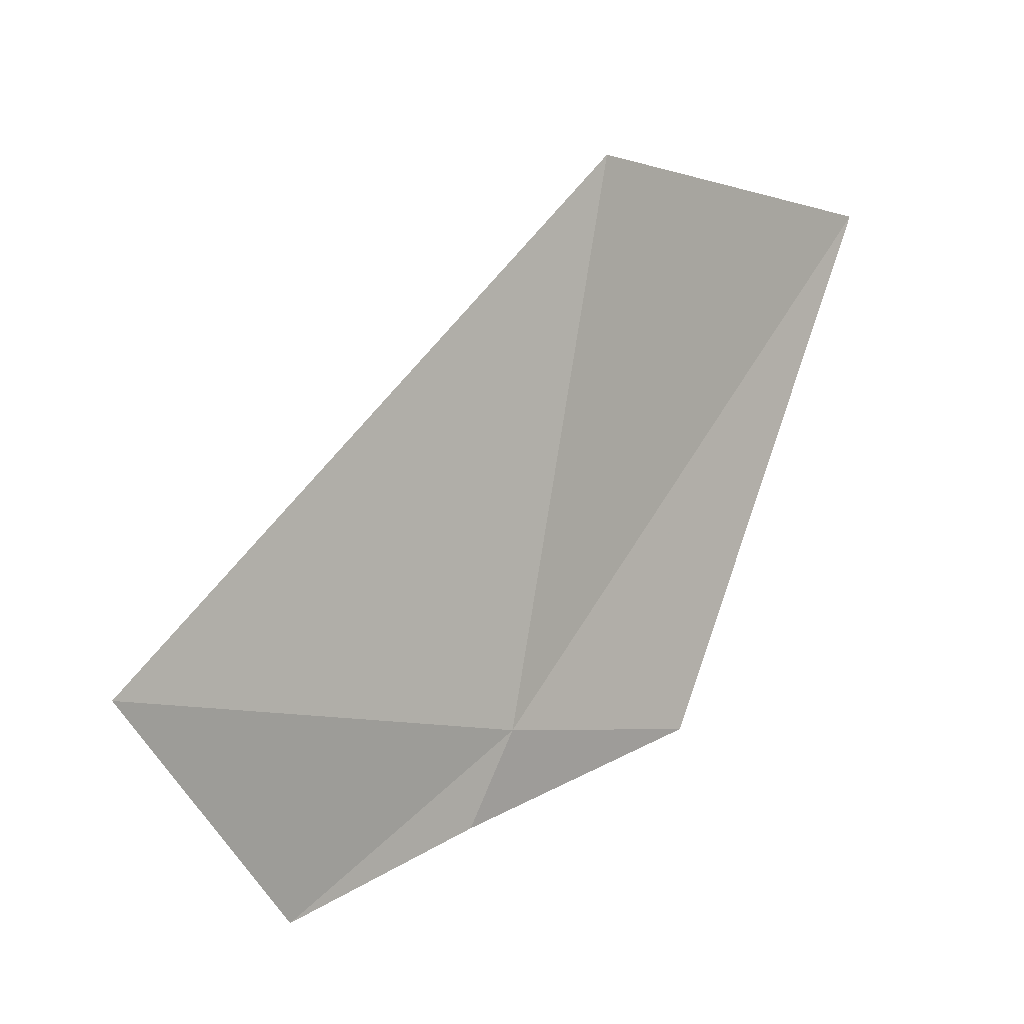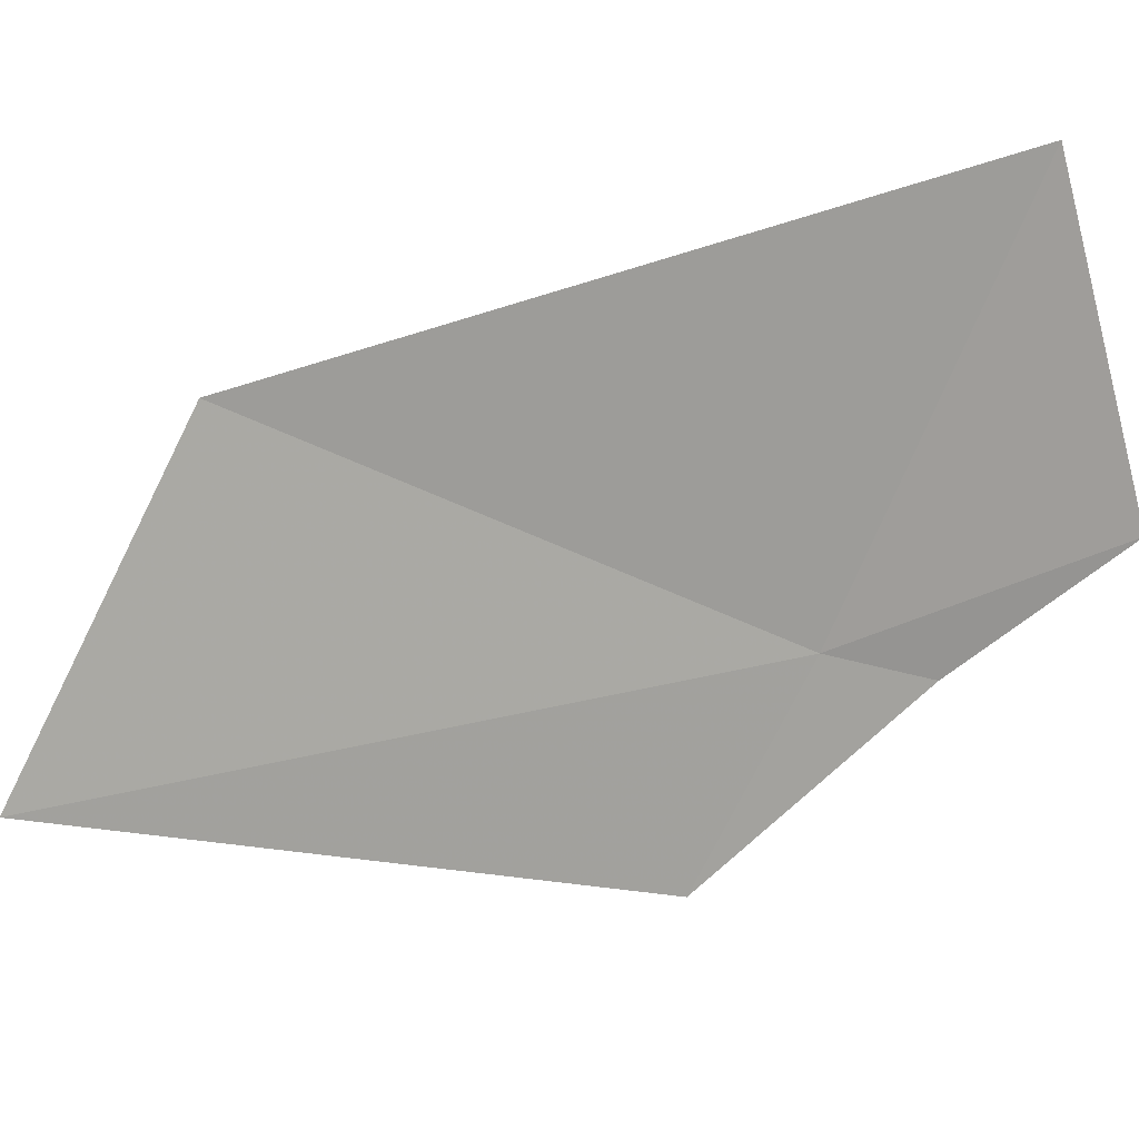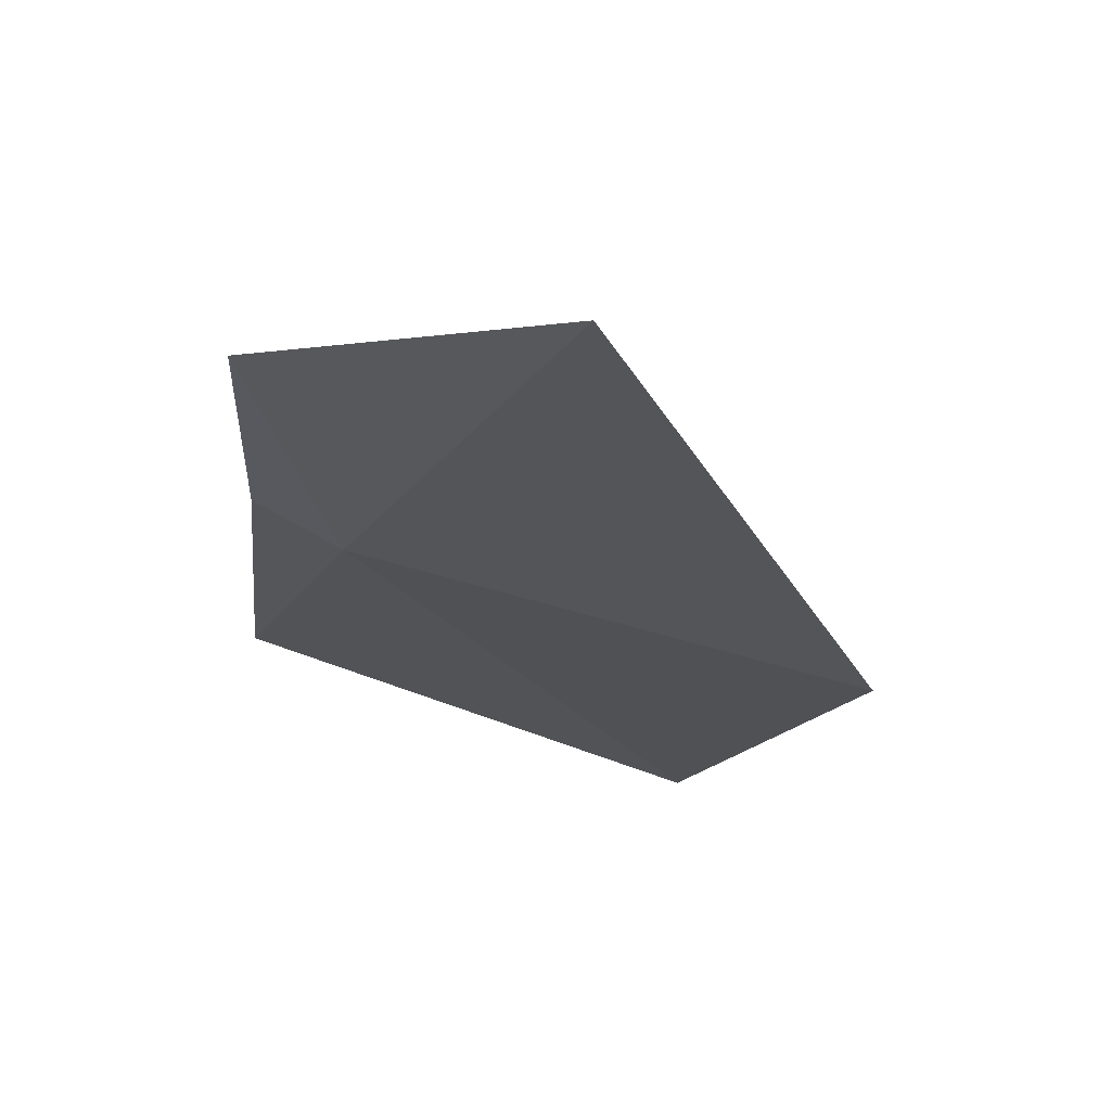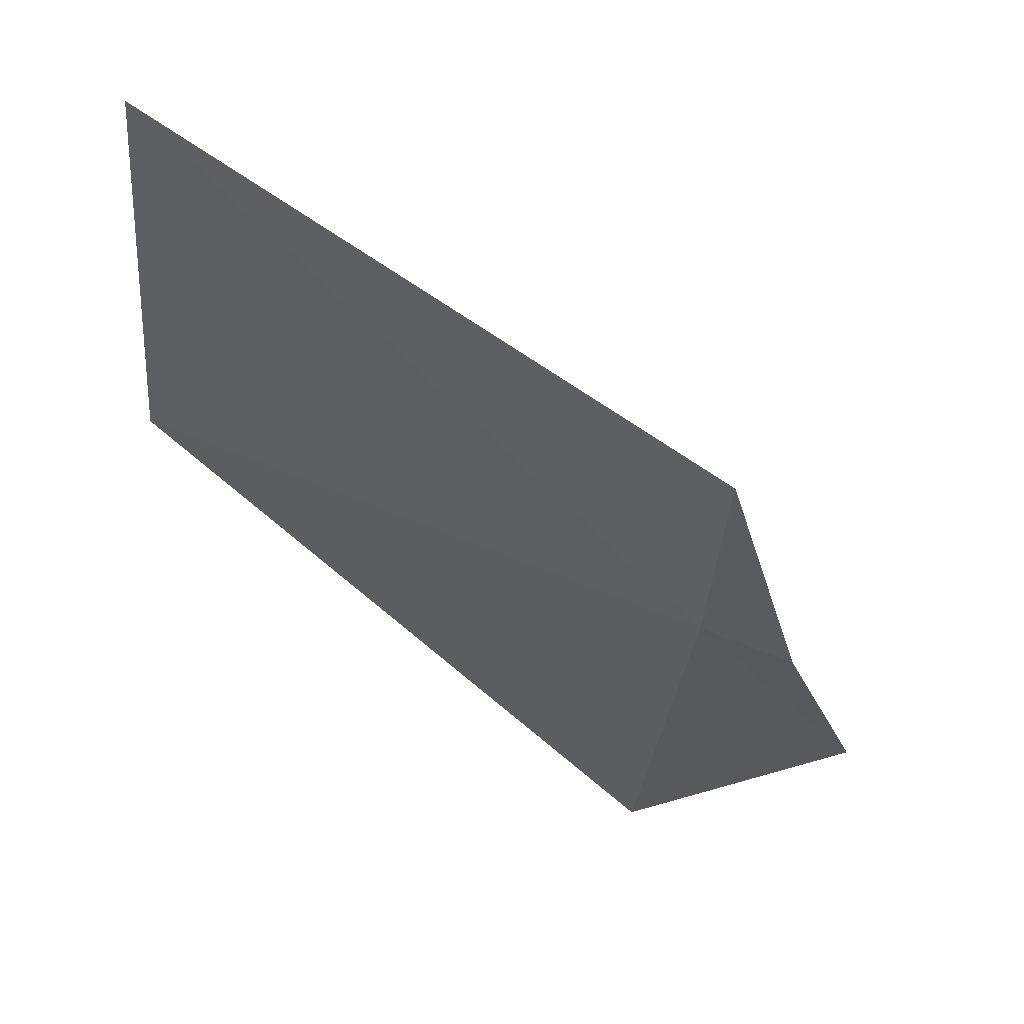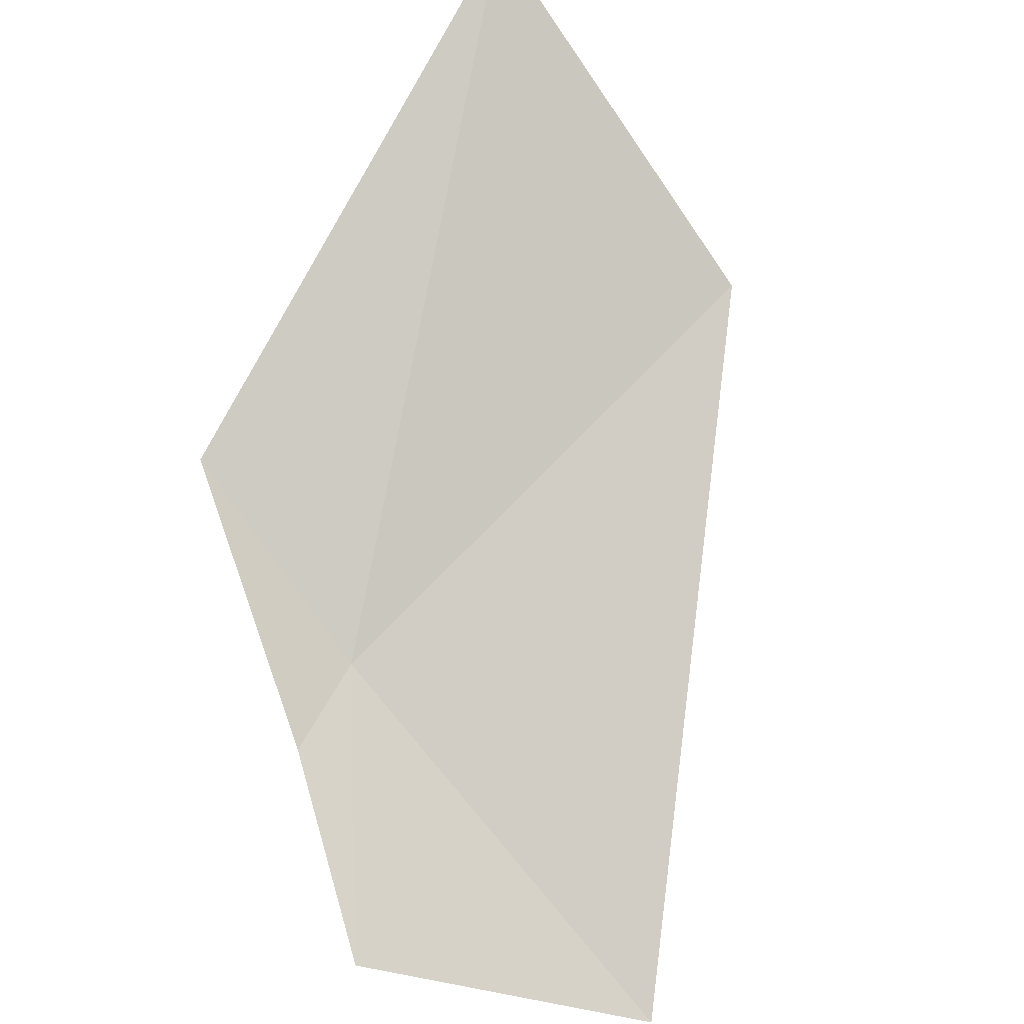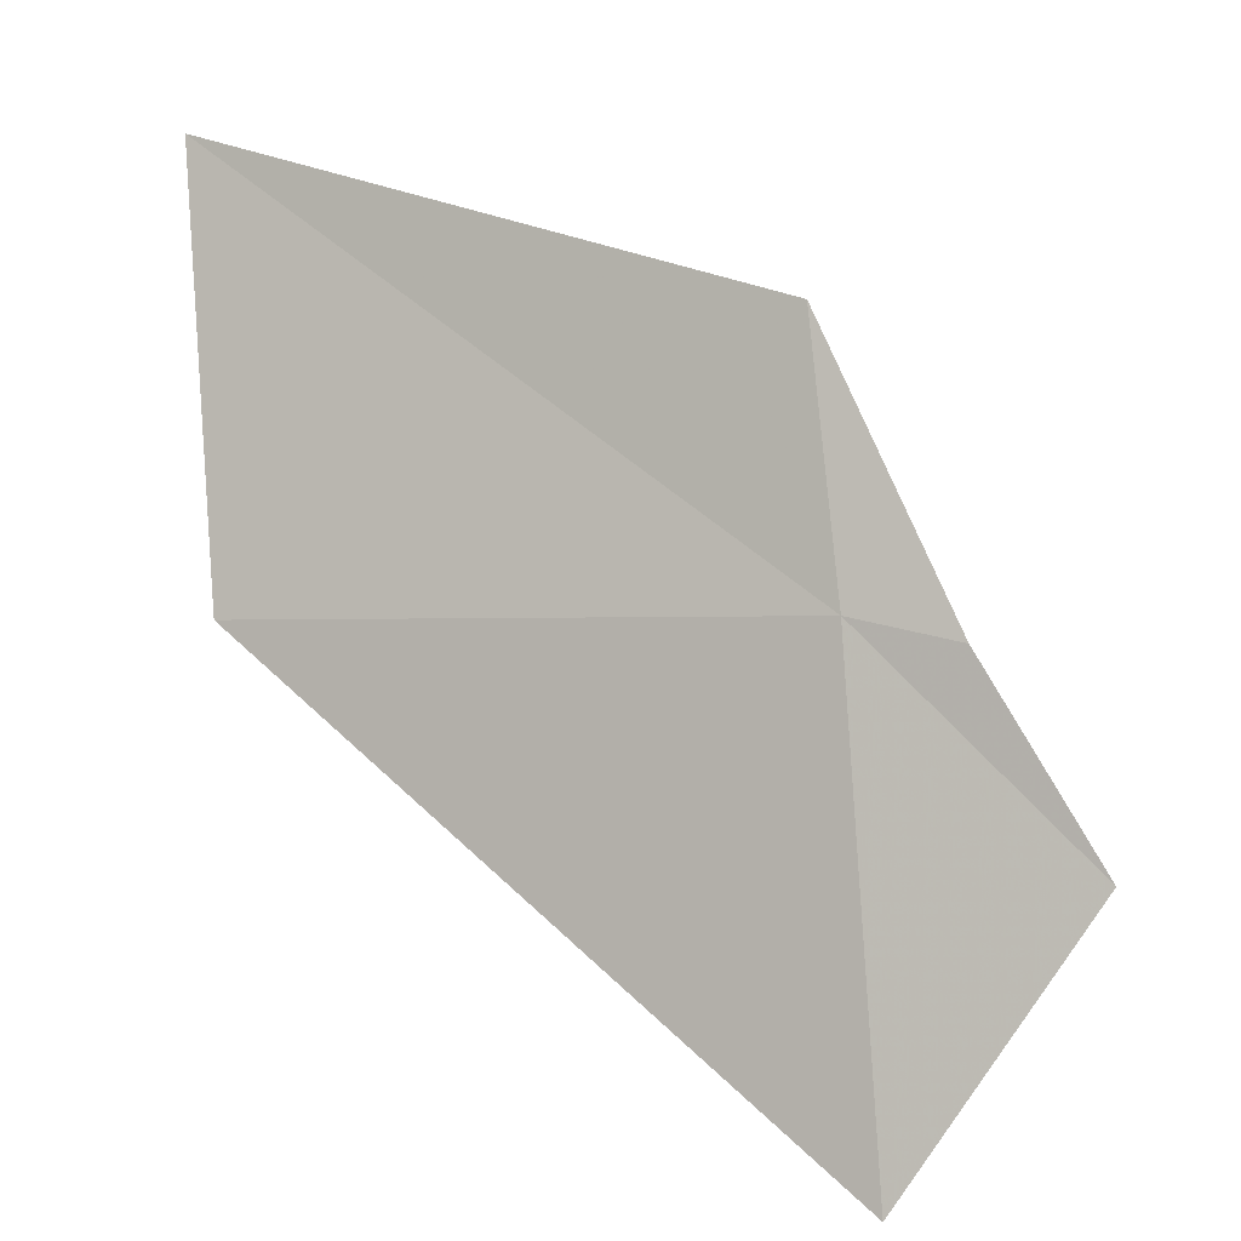
<metadata>
{"format":"obj","ext":"obj","renderer":"f3d","projection":"perspective","resolution":1024,"background":"white","views":[{"elev":-75.2,"azim":-104.3,"up":"+Z"},{"elev":56.1,"azim":44.3,"up":"+Y"},{"elev":-68.8,"azim":151.3,"up":"+Z"},{"elev":9.6,"azim":-0.2,"up":"+Z"},{"elev":38.3,"azim":131.9,"up":"+Z"},{"elev":-53.1,"azim":12.2,"up":"+Z"}]}
</metadata>
<code>
v 57.82 38.68 10.07
v 57.88 37.93 10.75
v 55.75 37.61 12.14
v 55.63 38.84 10.88
v 57.63 40.13 8.881
v 58.19 38.75 9.916
v 58.51 39.35 9.38
f 1 5 4
f 1 2 6
f 1 6 7
f 1 4 3
f 1 3 2
f 1 7 5

</code>
